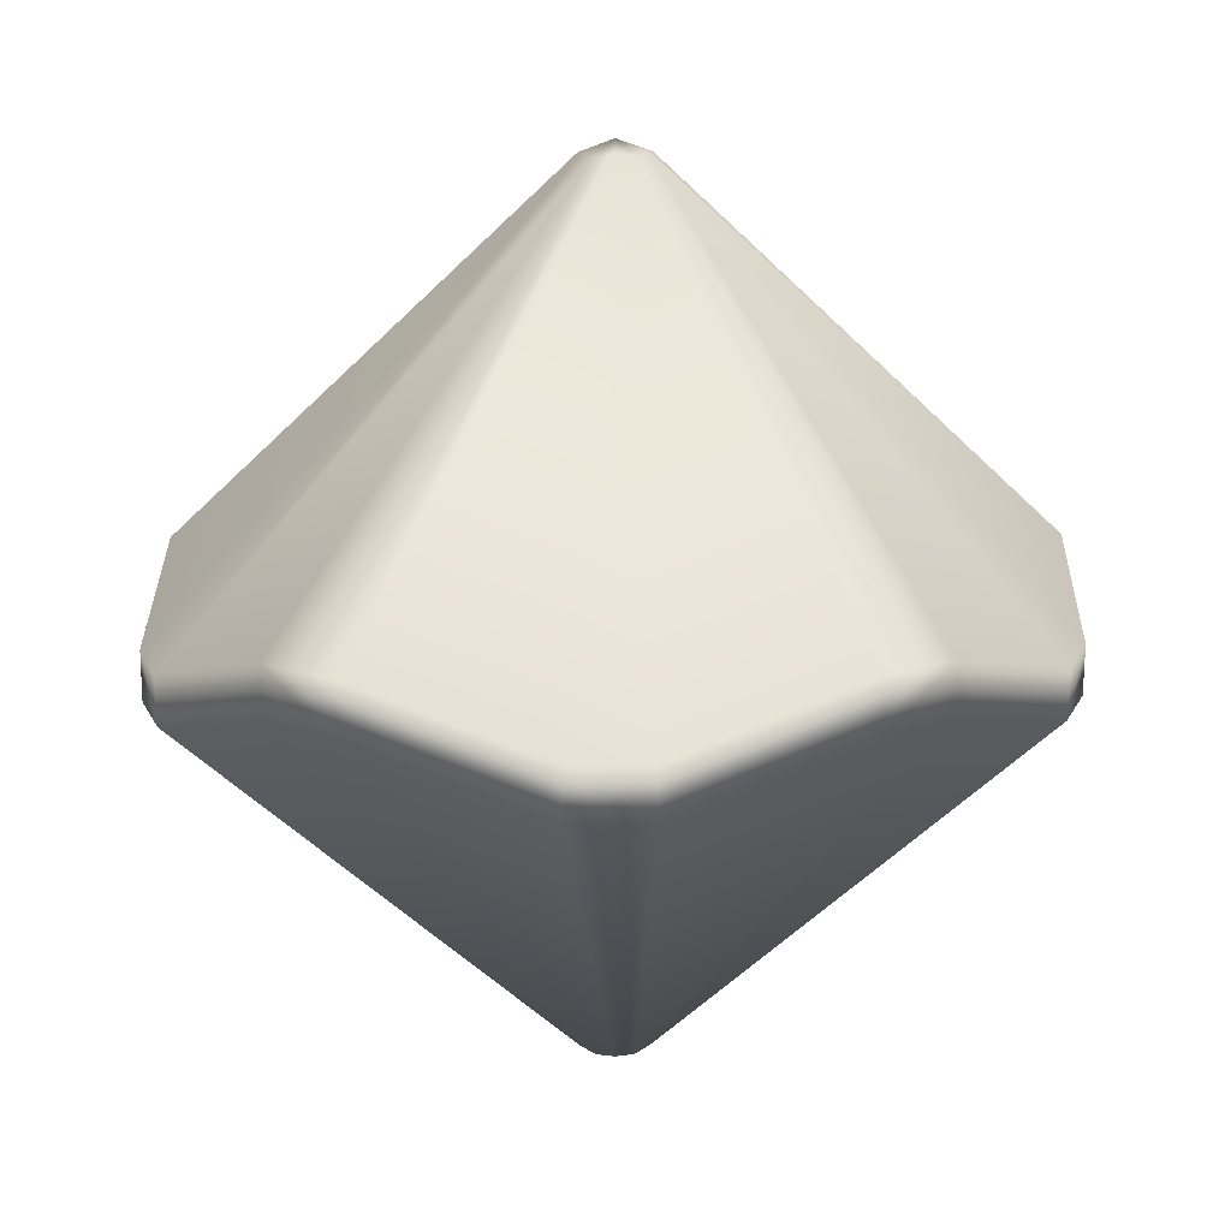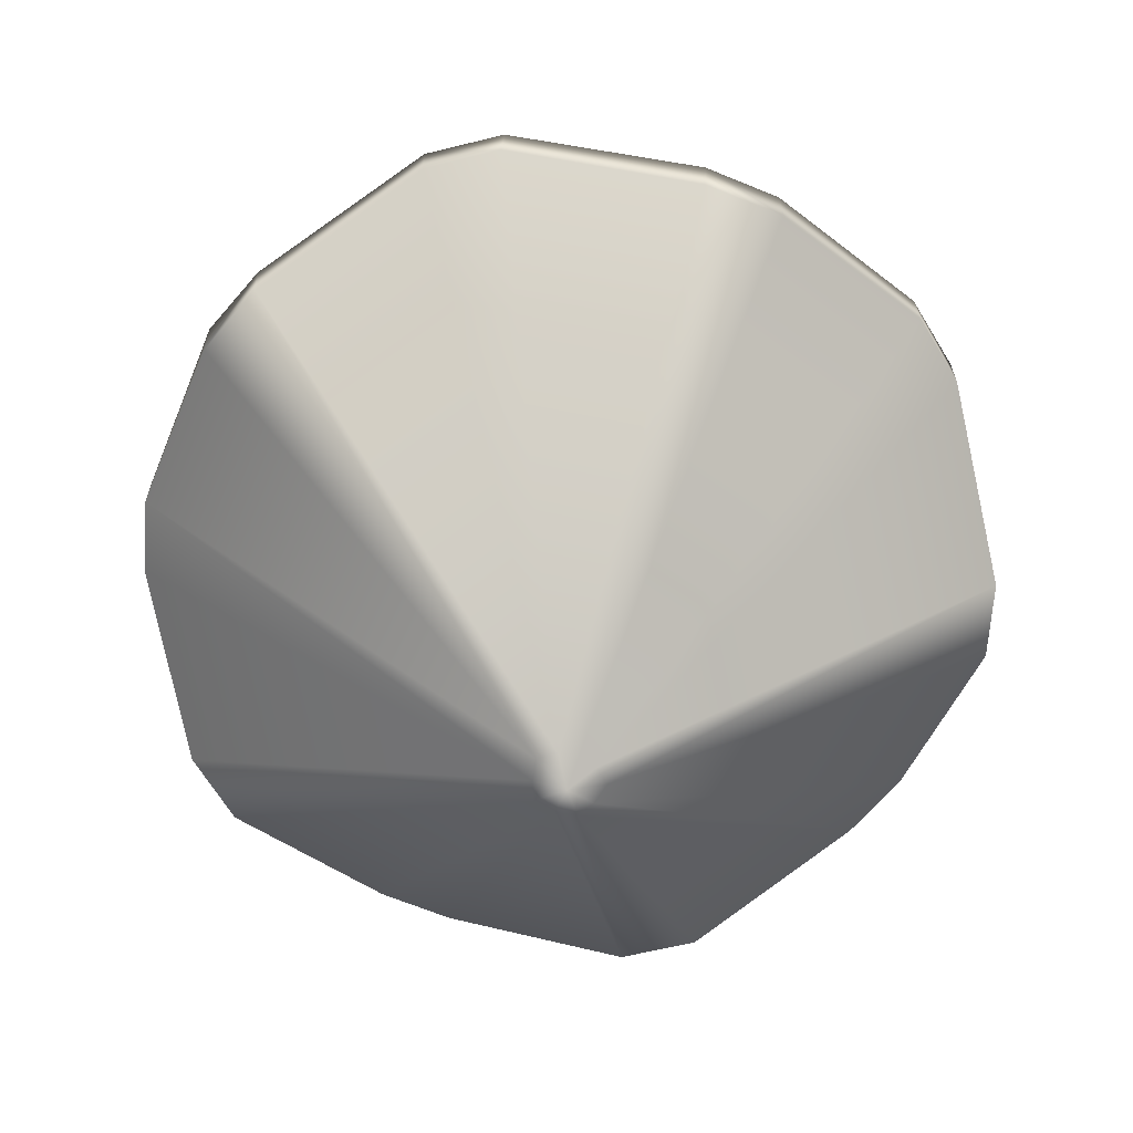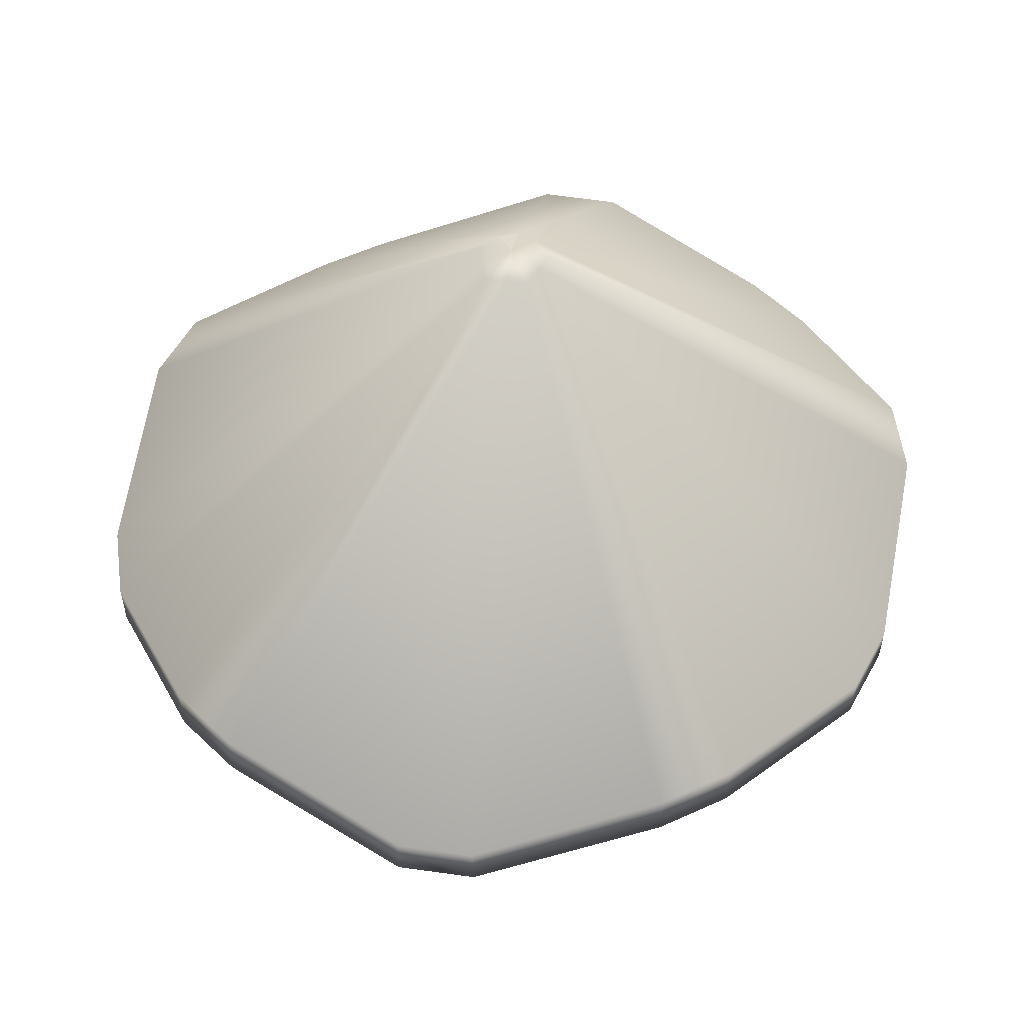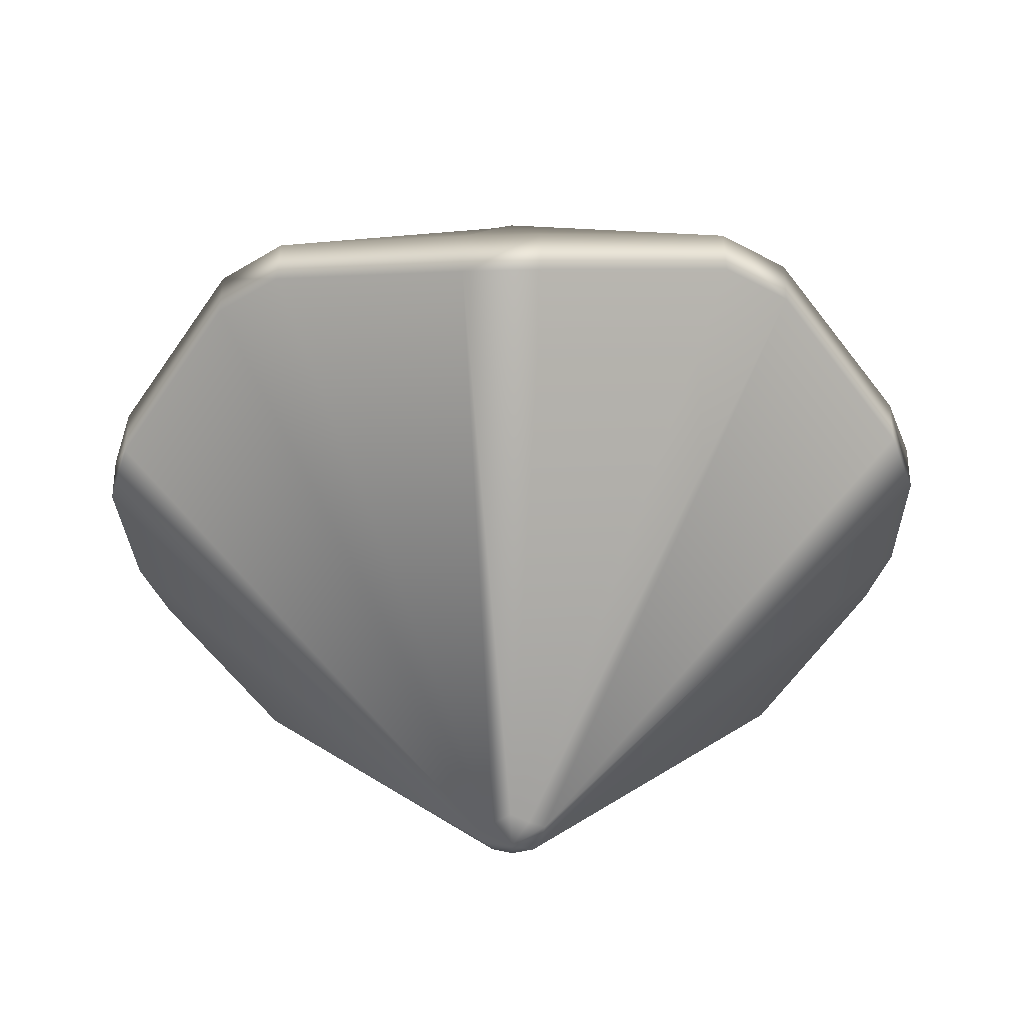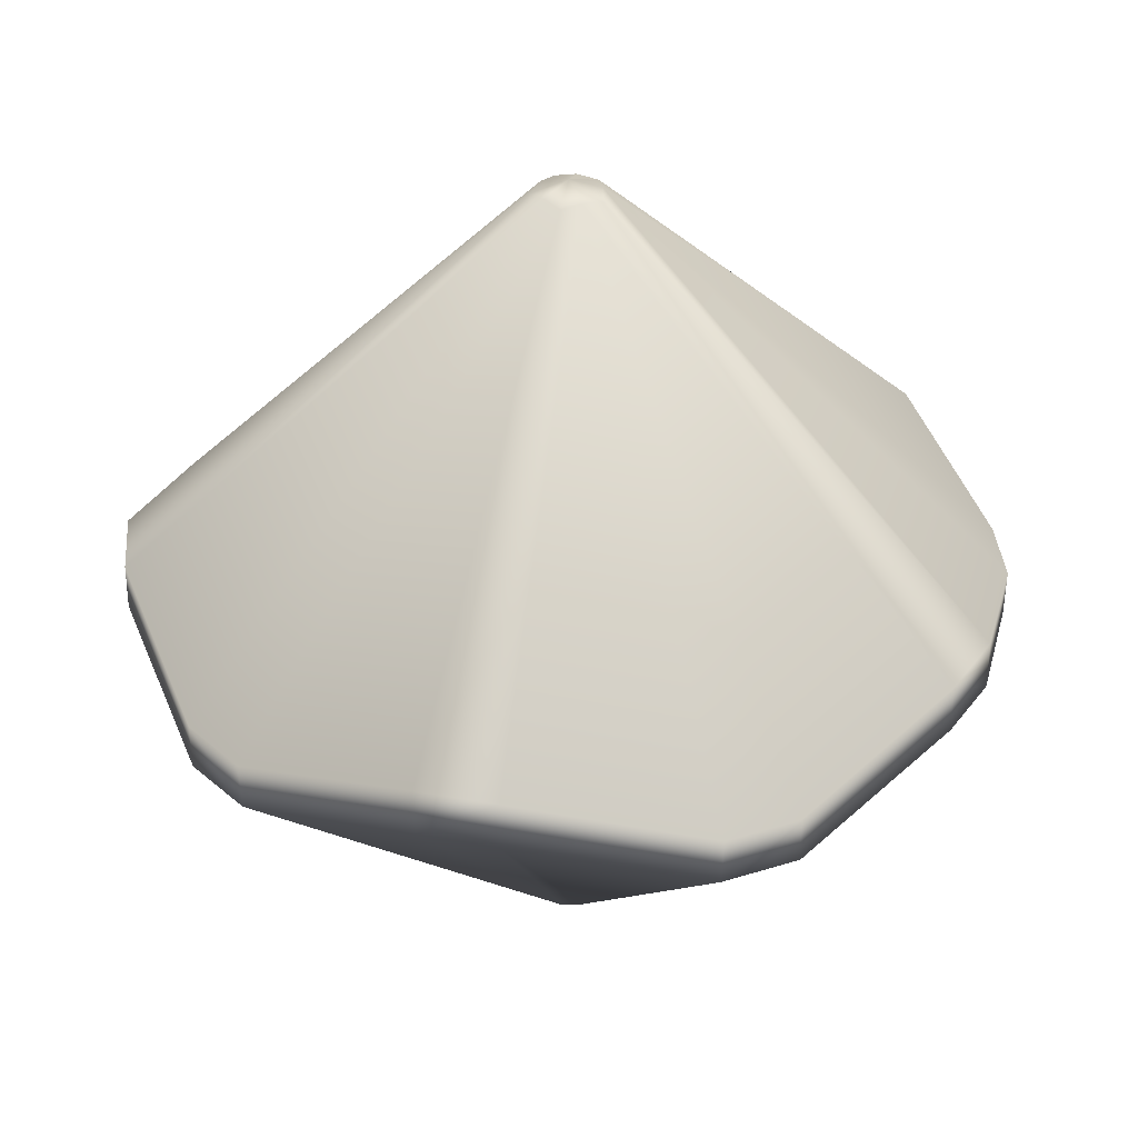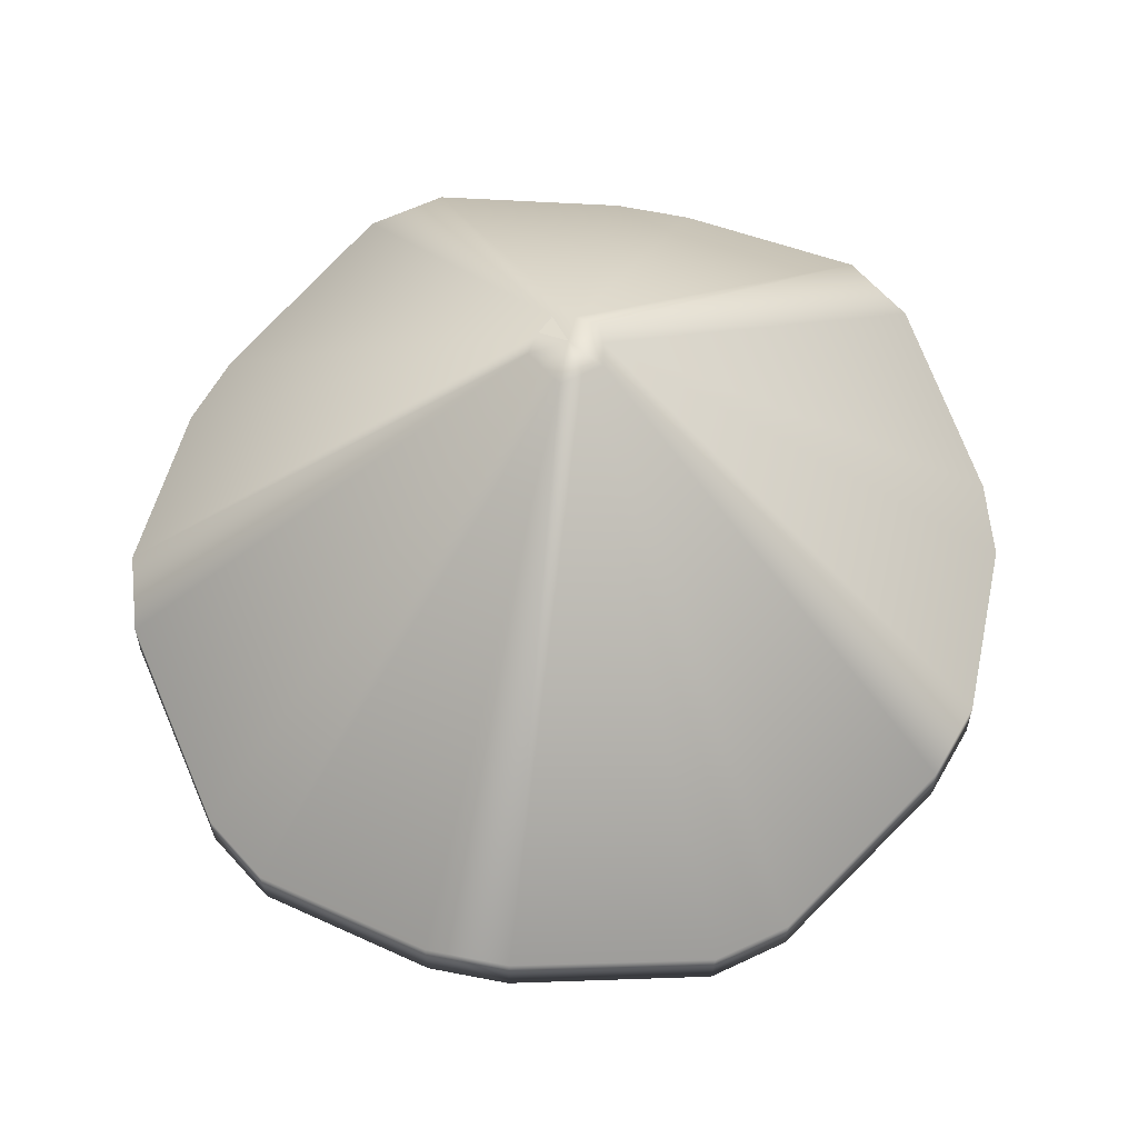
<metadata>
{"format":"obj","ext":"obj","renderer":"f3d","projection":"perspective","resolution":1024,"background":"white","views":[{"elev":15.8,"azim":72.5,"up":"+Y"},{"elev":-63.8,"azim":-165.8,"up":"+Y"},{"elev":54.7,"azim":82.5,"up":"+Y"},{"elev":-40.4,"azim":-69.8,"up":"+Y"},{"elev":36.2,"azim":122.1,"up":"+Y"},{"elev":63.4,"azim":48.3,"up":"+Y"}]}
</metadata>
<code>
g default
v -0.003039 1.961 -0.07776
v -0.07424 1.962 -0.02428
v -0.04423 1.96 0.06239
v 0.04411 1.961 0.06266
v 0.07007 1.962 -0.02408
v -8.6e-05 1.967 0.06649
v -0.063 1.967 0.02103
v 0.06145 1.969 0.0203
v 0.03539 1.968 -0.05438
v -0.0414 1.968 -0.05394
v -0.001237 1.99 0.000227
v 0.0434 0.1165 -0.06218
v -0.0448 0.115 -0.06283
v -0.07398 0.1139 0.02378
v -0.002453 0.1145 0.07718
v 0.071 0.1131 0.02343
v -0.04031 0.1079 0.05415
v -0.06399 0.1073 -0.02078
v 0.03699 0.1072 0.05365
v 0.06106 0.1078 -0.02213
v -0.00094 0.11 -0.06649
v -0.000936 0.08344 -0.000485
v -0.8561 1.149 -0.3752
v -0.9053 1.15 -0.2115
v -0.9064 1.045 -0.2145
v -0.8603 1.043 -0.3725
v -0.6295 0.9264 -0.7081
v -0.4931 0.9267 -0.8112
v -0.4971 1.032 -0.8111
v -0.6287 1.034 -0.7117
v -0.8966 1.031 0.2204
v -0.8436 1.032 0.3763
v -0.8419 0.9257 0.3791
v -0.8945 0.9268 0.2173
v -0.5963 1.15 0.7139
v -0.4583 1.149 0.8137
v -0.4623 1.044 0.8136
v -0.5957 1.044 0.7168
v -0.05891 1.033 0.9461
v 0.1054 1.033 0.9461
v 0.1089 0.9265 0.9441
v -0.06267 0.9254 0.9448
v 0.4843 1.149 0.8161
v 0.6218 1.15 0.7127
v 0.6198 1.043 0.7163
v 0.4879 1.043 0.8163
v 0.8601 1.033 0.3667
v 0.9064 1.033 0.2081
v 0.9047 0.9265 0.2053
v 0.8566 0.9246 0.3694
v 0.8952 1.15 -0.21
v 0.8408 1.151 -0.3723
v 0.8436 1.043 -0.3707
v 0.8962 1.044 -0.2138
v 0.5878 1.033 -0.7216
v 0.453 1.033 -0.8178
v 0.4491 0.9261 -0.8181
v 0.5877 0.9255 -0.7183
v 0.06537 1.149 -0.944
v -0.1059 1.15 -0.9435
v -0.1017 1.043 -0.9466
v 0.06334 1.043 -0.9466
g sm_K10_DiceSet_01
f 7 11 2
f 10 2 11
f 6 11 3
f 5 11 8
f 4 11 6
f 8 11 4
f 9 11 5
f 3 11 7
f 1 11 9
f 10 11 1
f 18 13 22
f 21 22 13
f 17 14 22
f 16 19 22
f 15 17 22
f 19 15 22
f 20 16 22
f 14 18 22
f 12 20 22
f 21 12 22
f 2 10 23
f 23 10 30
f 18 26 13
f 26 27 13
f 13 28 21
f 28 61 21
f 1 60 10
f 29 10 60
f 7 2 31
f 31 2 24
f 14 34 18
f 34 25 18
f 3 7 35
f 35 7 32
f 17 38 14
f 38 33 14
f 6 3 39
f 39 3 36
f 17 15 37
f 15 42 37
f 6 40 4
f 43 4 40
f 15 19 41
f 19 46 41
f 4 44 8
f 47 8 44
f 19 16 45
f 16 50 45
f 8 48 5
f 51 5 48
f 16 20 49
f 20 54 49
f 5 52 9
f 55 9 52
f 20 12 53
f 12 58 53
f 1 9 59
f 59 9 56
f 12 21 57
f 21 62 57
f 24 23 25
f 25 23 26
f 28 27 29
f 29 27 30
f 31 34 32
f 32 34 33
f 36 35 37
f 37 35 38
f 40 39 41
f 41 39 42
f 44 43 45
f 45 43 46
f 48 47 49
f 49 47 50
f 51 54 52
f 52 54 53
f 55 58 56
f 56 58 57
f 60 59 61
f 61 59 62
f 23 30 26
f 26 30 27
f 34 31 25
f 25 31 24
f 35 32 38
f 38 32 33
f 42 39 37
f 37 39 36
f 43 40 46
f 46 40 41
f 50 47 45
f 45 47 44
f 51 48 54
f 54 48 49
f 58 55 53
f 53 55 52
f 59 56 62
f 62 56 57
f 60 61 29
f 29 61 28
f 2 23 24
f 18 25 26
f 13 27 28
f 10 29 30
f 7 31 32
f 14 33 34
f 3 35 36
f 17 37 38
f 6 39 40
f 15 41 42
f 4 43 44
f 19 45 46
f 8 47 48
f 16 49 50
f 5 51 52
f 20 53 54
f 9 55 56
f 12 57 58
f 1 59 60
f 21 61 62

</code>
